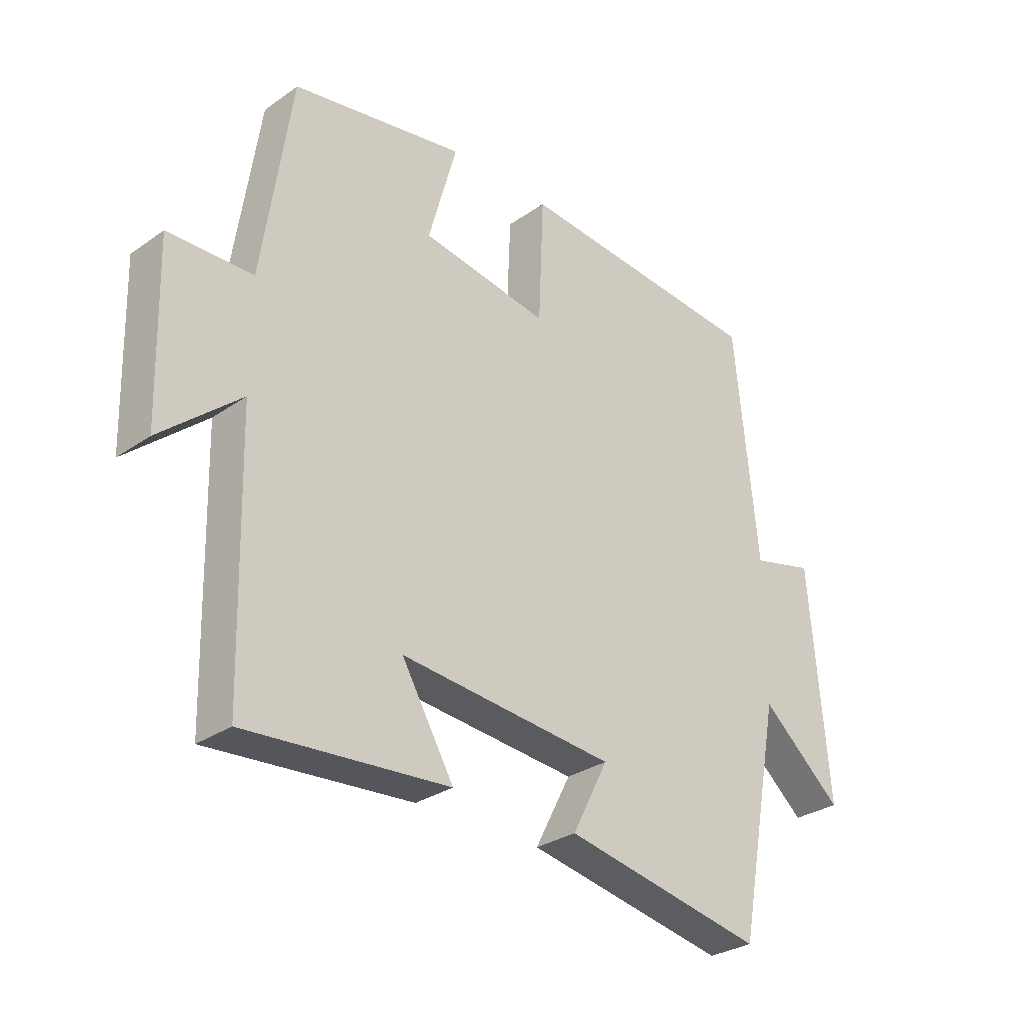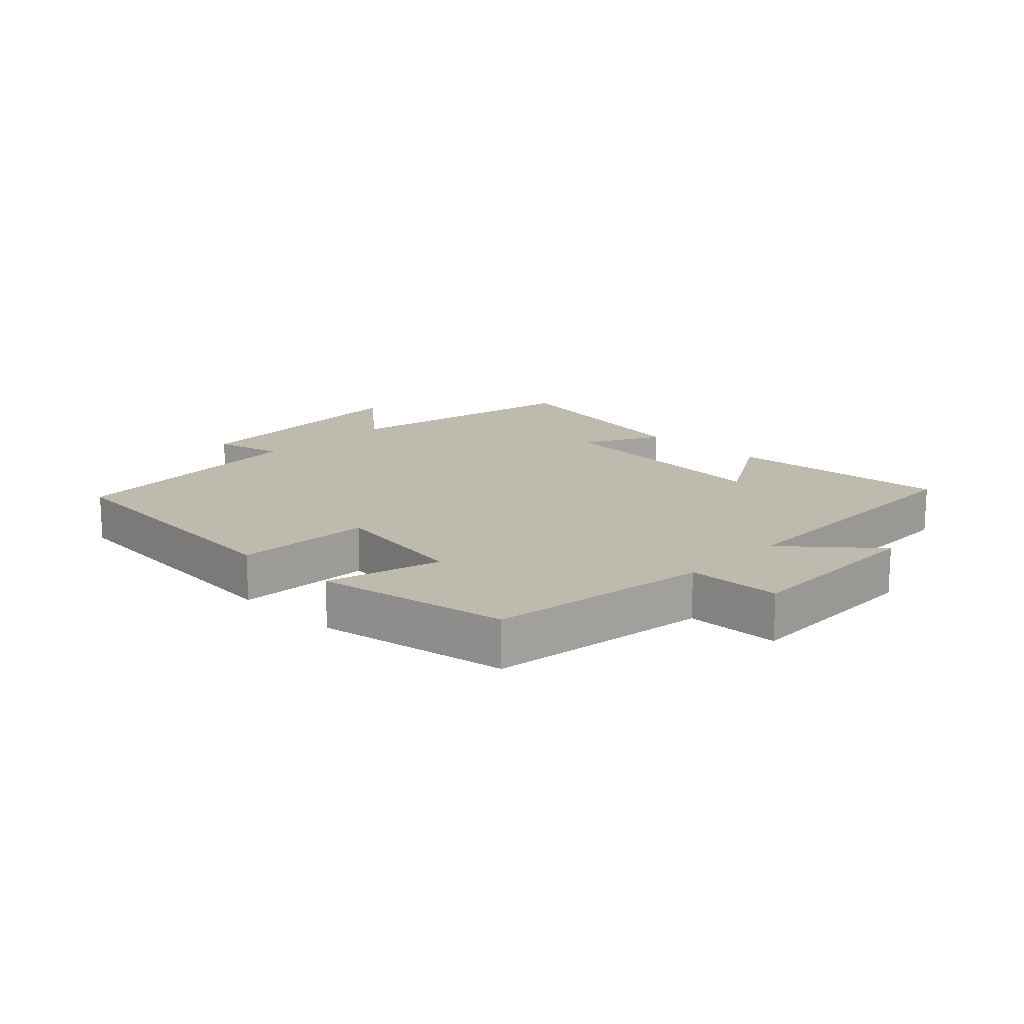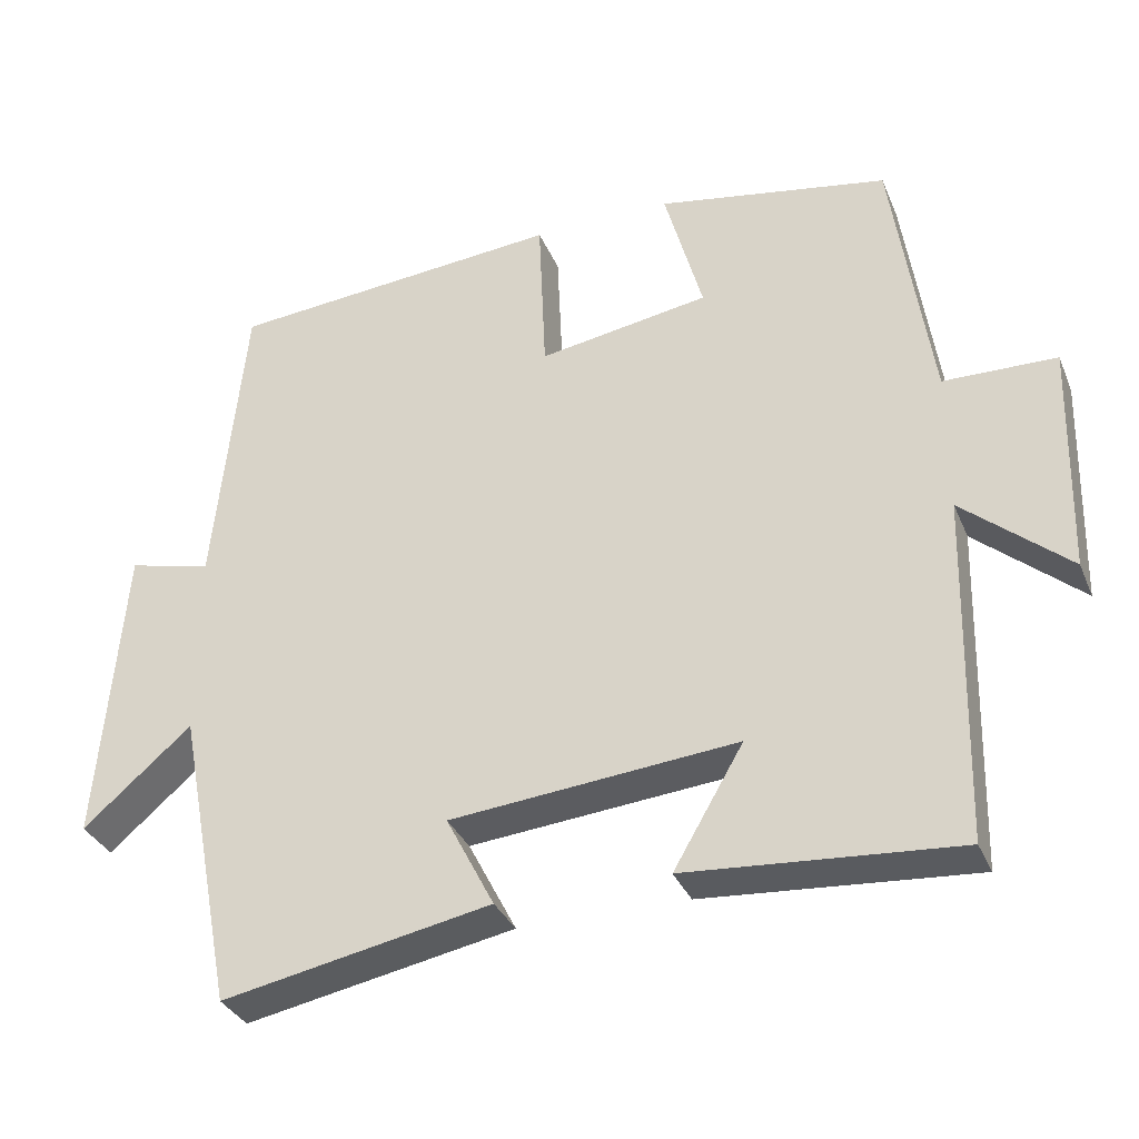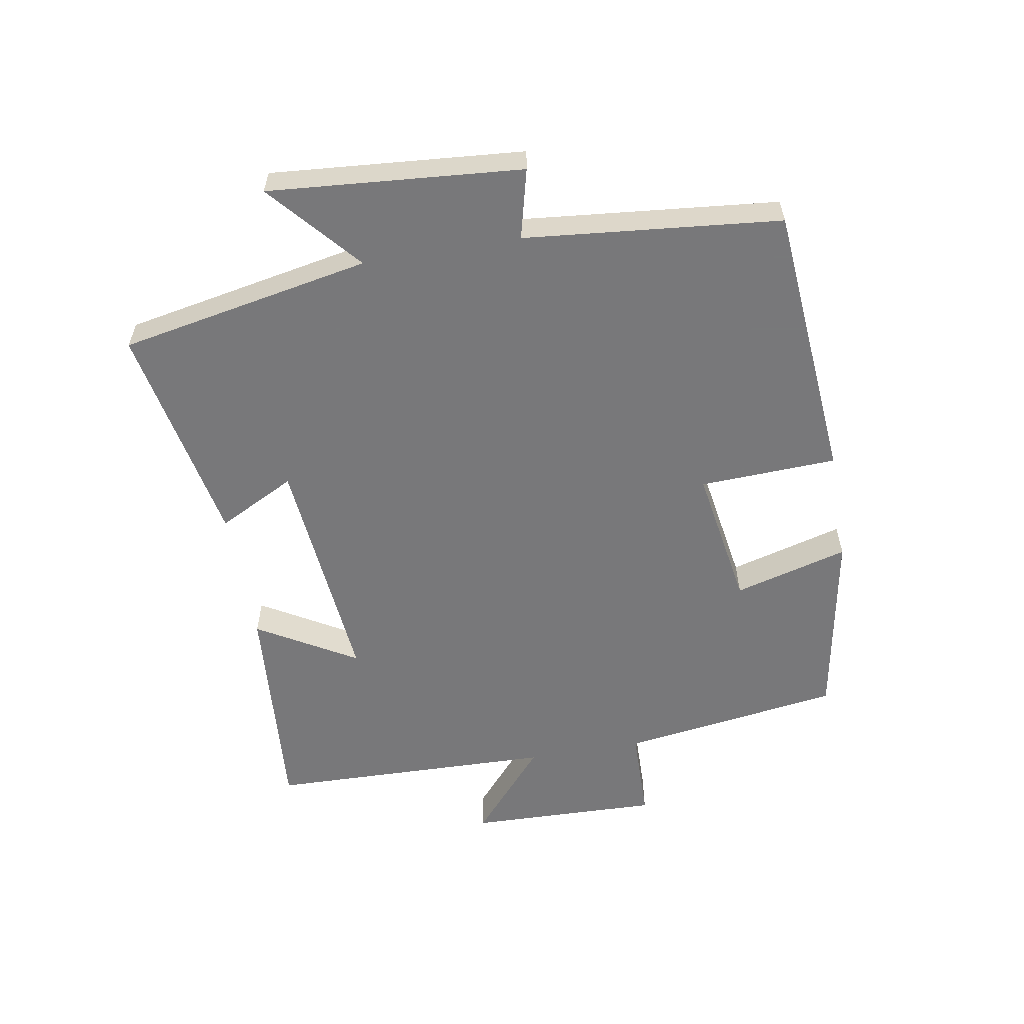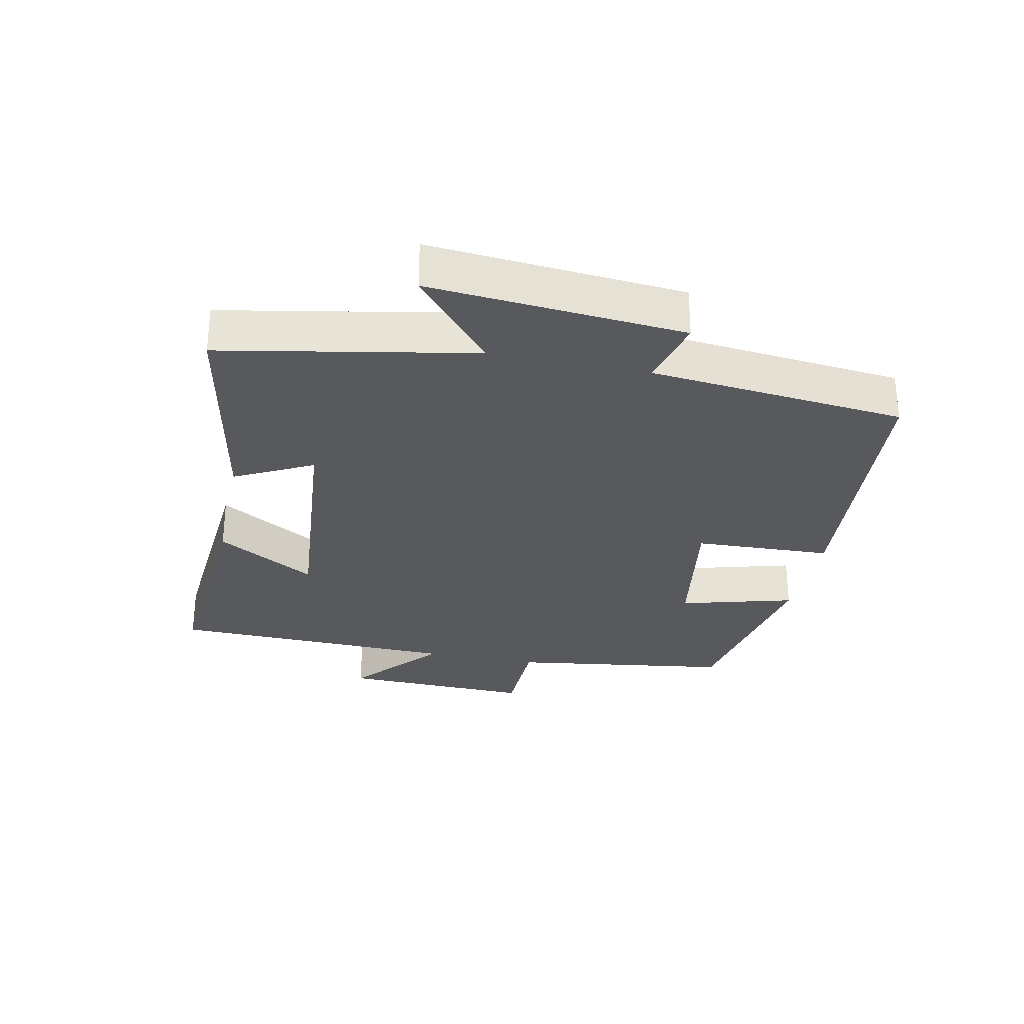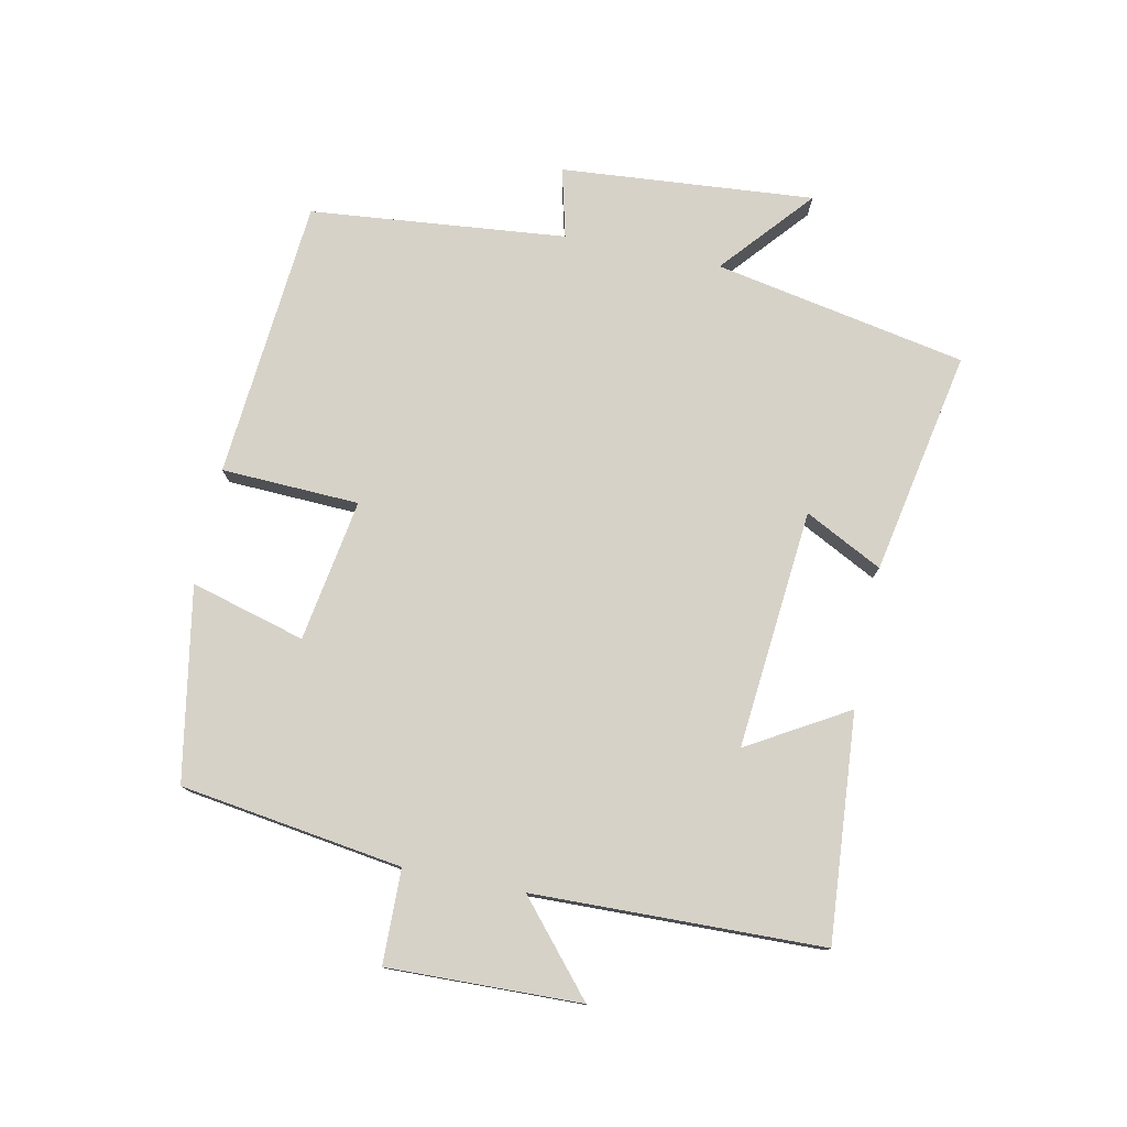
<metadata>
{"format":"obj","ext":"obj","renderer":"f3d","projection":"perspective","resolution":1024,"background":"white","views":[{"elev":-29.7,"azim":135.6,"up":"+Z"},{"elev":15.7,"azim":44.2,"up":"+Y"},{"elev":-33.6,"azim":20.6,"up":"+Z"},{"elev":-57.6,"azim":-80.2,"up":"+Y"},{"elev":-29.5,"azim":-101.9,"up":"+Y"},{"elev":77.3,"azim":101.6,"up":"+Y"}]}
</metadata>
<code>
v -0.461 0.07 0.463
v -0.028 0.07 0.5
v -0.019 0.07 0.287
v 0.201 0.07 0.323
v 0.152 0.07 0.5
v 0.45 0.07 0.447
v 0.5 0.07 0.104
v 0.645 0.07 0.101
v 0.637 0.07 -0.197
v 0.5 0.07 -0.08
v 0.489 0.07 -0.527
v 0.14 0.07 -0.5
v 0.23 0.07 -0.346
v -0.14 0.07 -0.38
v -0.078 0.07 -0.5
v -0.425 0.07 -0.567
v -0.5 0.07 -0.177
v -0.64 0.07 -0.298
v -0.608 0.07 0.094
v -0.5 0.07 0.067
v -0.461 0 0.463
v -0.028 0 0.5
v -0.019 0 0.287
v 0.201 0 0.323
v 0.152 0 0.5
v 0.45 0 0.447
v 0.5 0 0.104
v 0.645 0 0.101
v 0.637 0 -0.197
v 0.5 0 -0.08
v 0.489 0 -0.527
v 0.14 0 -0.5
v 0.23 0 -0.346
v -0.14 0 -0.38
v -0.078 0 -0.5
v -0.425 0 -0.567
v -0.5 0 -0.177
v -0.64 0 -0.298
v -0.608 0 0.094
v -0.5 0 0.067
f 17 18 19 20
f 14 15 16 17
f 13 14 17 20
f 10 11 12 13
f 10 13 20 1
f 7 8 9 10
f 4 5 6 7
f 3 4 7 10
f 1 2 3
f 1 3 10
f 40 39 38 37
f 37 36 35 34
f 40 37 34 33
f 33 32 31 30
f 21 40 33 30
f 30 29 28 27
f 27 26 25 24
f 30 27 24 23
f 23 22 21
f 30 23 21
f 1 21 22 2
f 2 22 23 3
f 3 23 24 4
f 4 24 25 5
f 5 25 26 6
f 6 26 27 7
f 7 27 28 8
f 8 28 29 9
f 9 29 30 10
f 10 30 31 11
f 11 31 32 12
f 12 32 33 13
f 13 33 34 14
f 14 34 35 15
f 15 35 36 16
f 16 36 37 17
f 17 37 38 18
f 18 38 39 19
f 19 39 40 20
f 20 40 21 1

</code>
